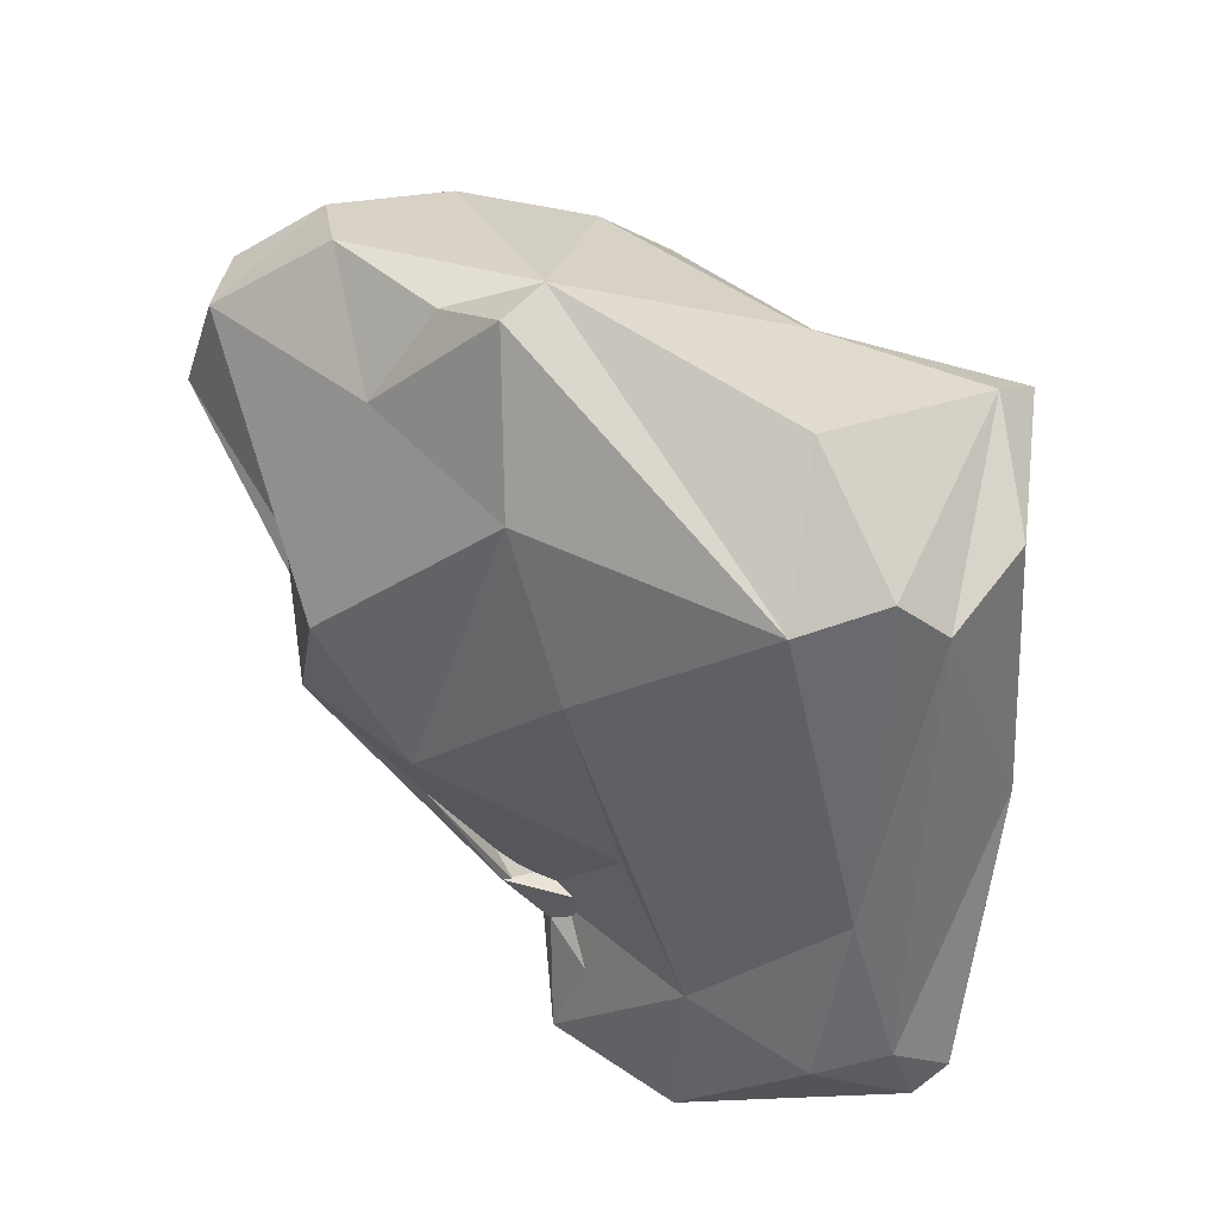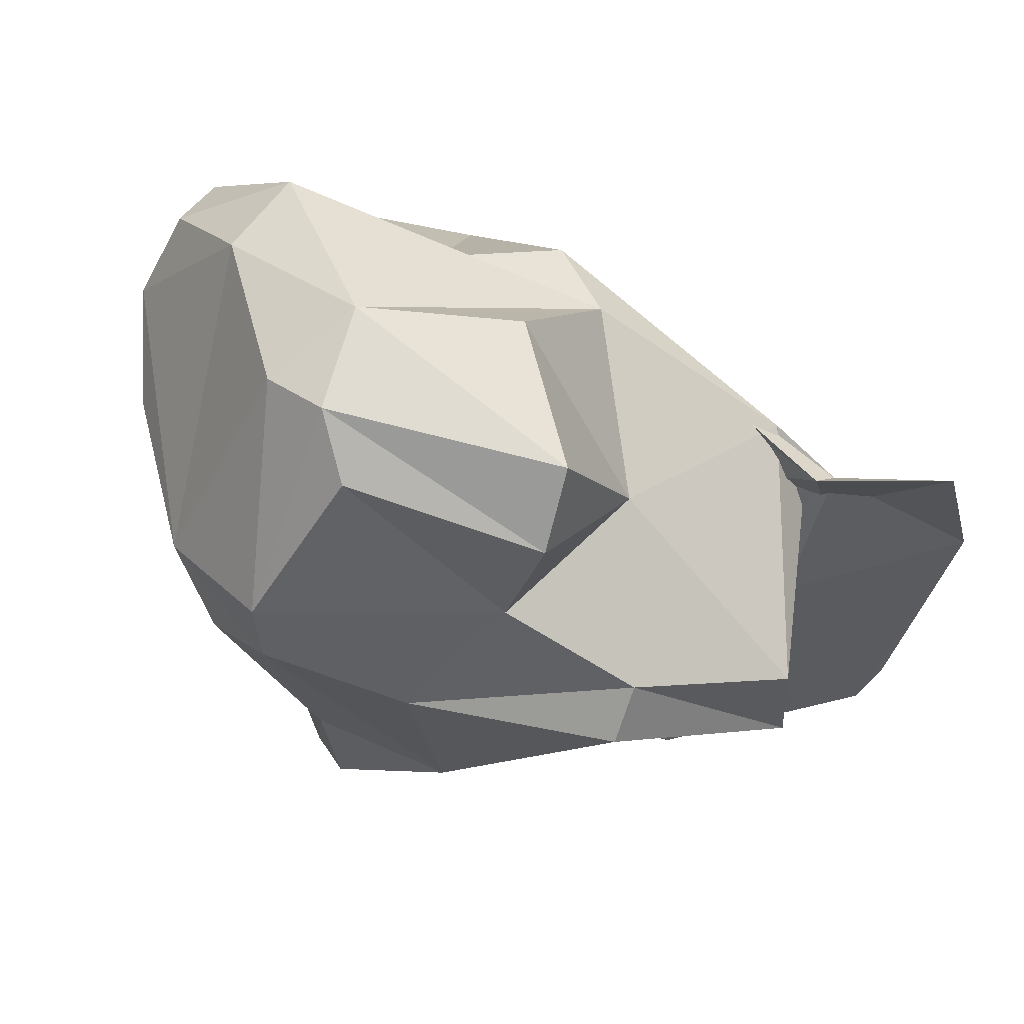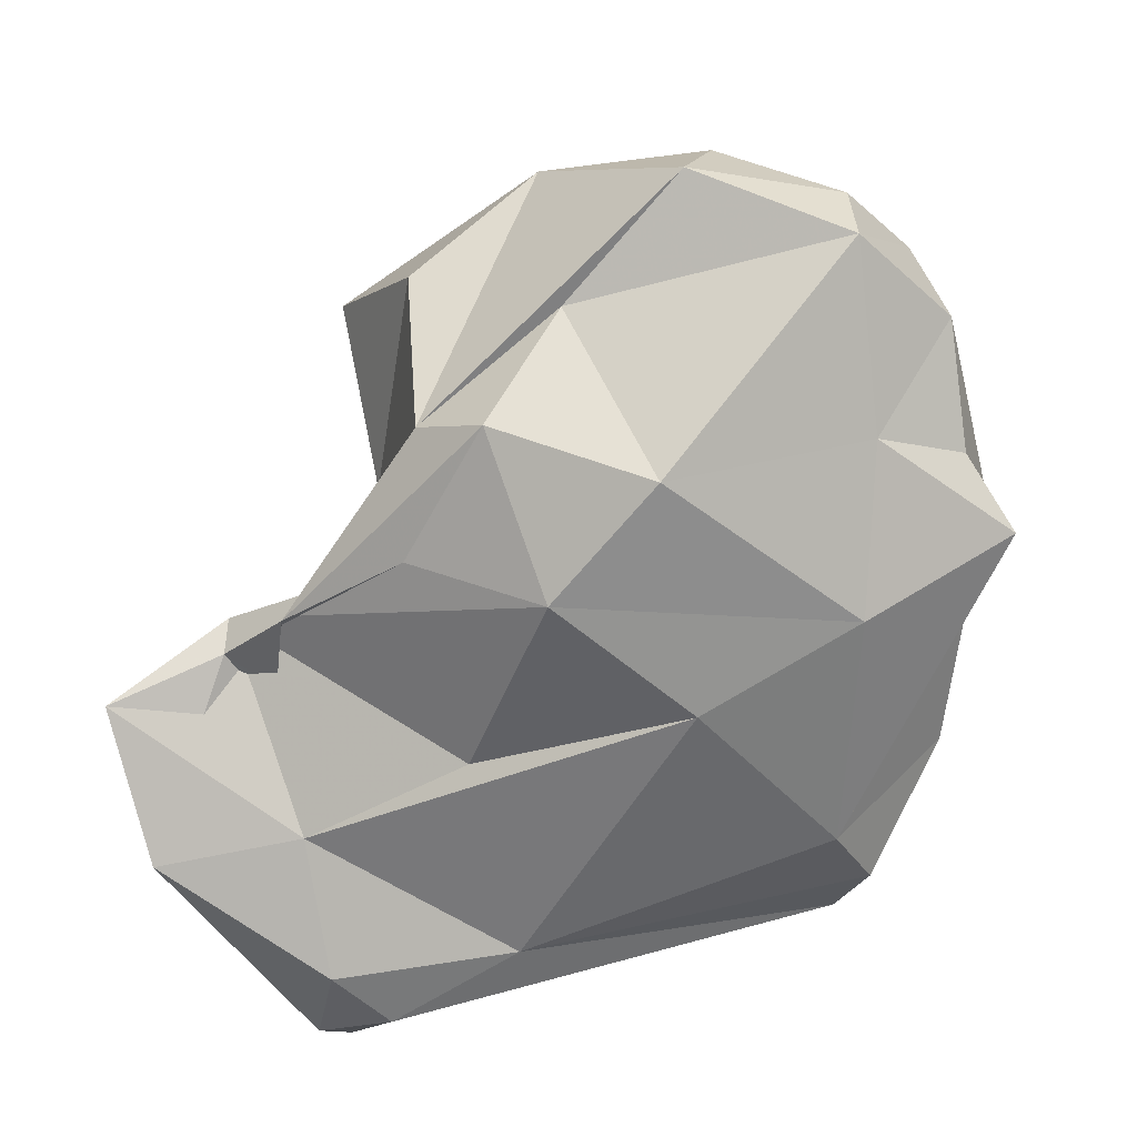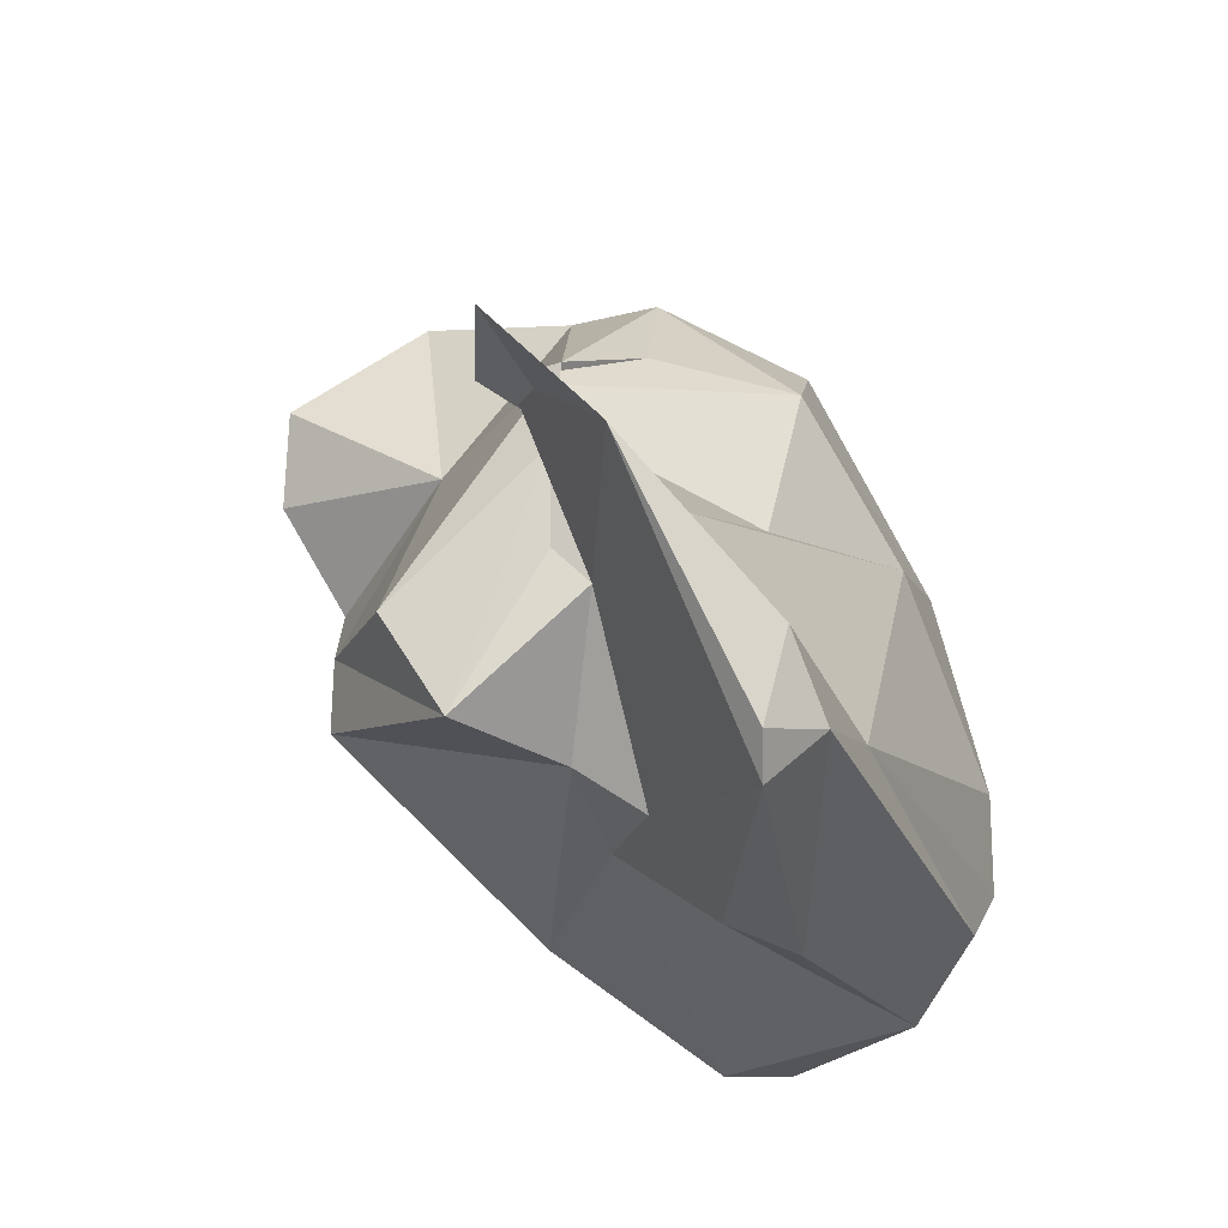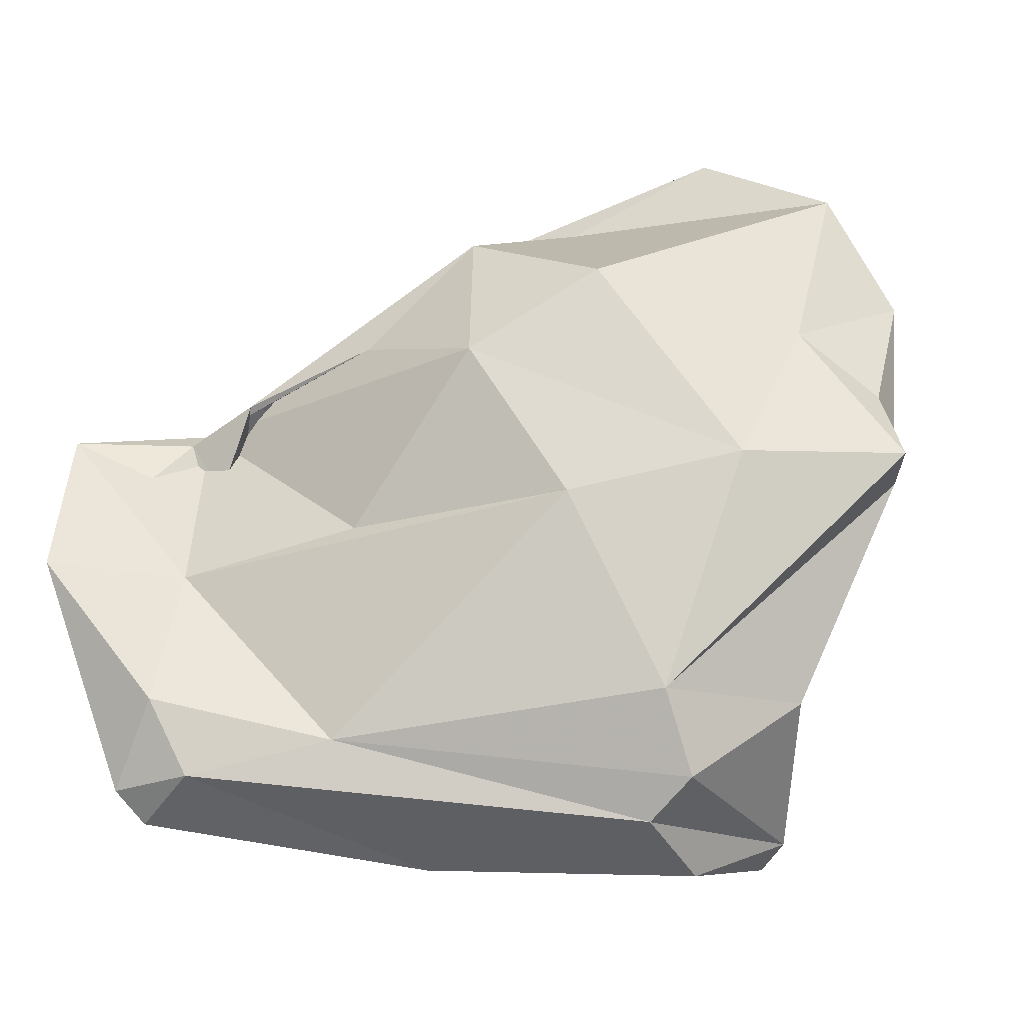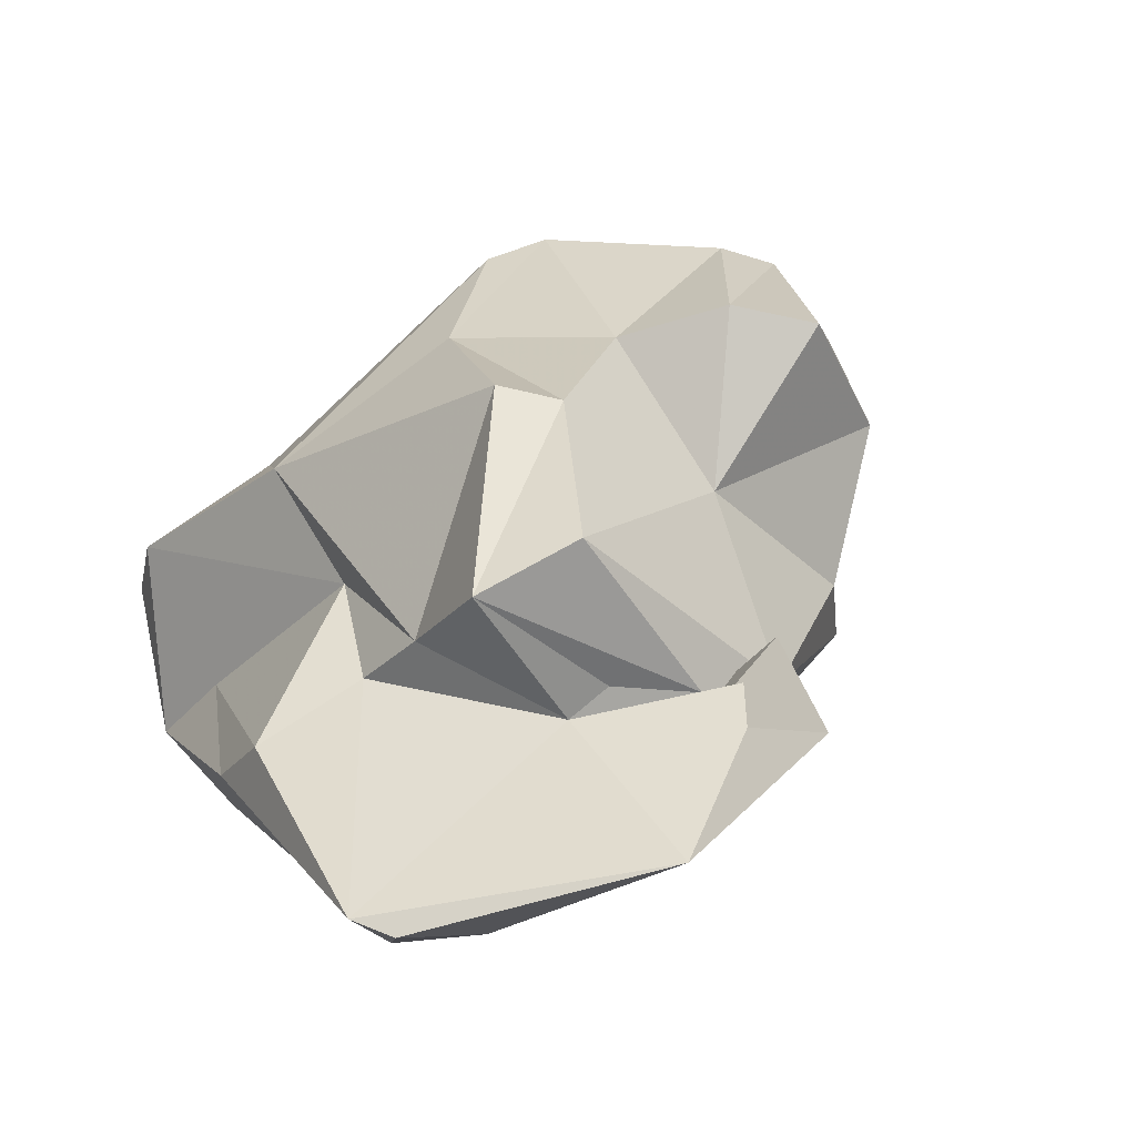
<metadata>
{"format":"obj","ext":"obj","renderer":"f3d","projection":"perspective","resolution":1024,"background":"white","views":[{"elev":-42.3,"azim":92.4,"up":"+Y"},{"elev":25.1,"azim":-149.2,"up":"+Z"},{"elev":-40.3,"azim":11.1,"up":"+Y"},{"elev":-21.9,"azim":-56.2,"up":"+Z"},{"elev":2.6,"azim":17.4,"up":"+Z"},{"elev":-3.6,"azim":-110.1,"up":"+Y"}]}
</metadata>
<code>
v 182.1 286.2 73.87
v 182.8 282.6 69.89
v 187.6 283.4 69.42
v 187.2 281 61.4
v 186.3 290 64.74
v 187.1 287.4 72.18
v 185.8 287.8 73.76
v 186.4 280.5 62.54
v 187.6 280.4 65.66
v 185.4 291.7 67.79
v 188.1 287.7 75.17
v 186 289 74.07
v 187.5 287.5 69.36
v 188 286.6 68.28
v 190.5 288.9 64.31
v 189.1 296.1 68.52
v 190.1 299.1 77.48
v 190.7 293.7 74.14
v 197.7 294.7 61.75
v 192.6 287.8 63.34
v 193 285.8 60.06
v 193.3 284.3 71.13
v 190.6 299.6 74.62
v 192.6 298.7 71.56
v 189.1 280.1 63.22
v 197.1 302.3 79.15
v 189.6 296.6 66.5
v 197.1 285.2 77.13
v 195.3 290.9 63.46
v 192.6 287.7 77.16
v 196.3 299 67.2
v 193.3 296.3 80.85
v 195.8 289.5 80.8
v 203.9 292.5 58.86
v 200.8 284 72.5
v 196.3 302.5 76.79
v 201.8 287.8 60.81
v 193.4 291 79.55
v 193.6 281.5 64.4
v 195.7 284.9 59.63
v 199.6 301.7 79.42
v 199.6 303.1 71.68
v 199.8 302.3 69.68
v 197.6 299.6 81.57
v 204.3 283.3 66.29
v 205.1 283.7 63.4
v 198.3 293.5 81.33
v 202.6 296 83.94
v 203.1 300.7 69.19
v 206.2 285.9 73.78
v 203.7 283.7 61.88
v 201 287.2 79.79
v 204.6 286.2 59.71
v 202.7 295.3 62.81
v 206.3 293.4 65.36
v 206.8 298 71.28
v 203.3 298.5 82.33
v 205.8 291.2 59.05
v 206.8 290.1 60.2
v 204.4 301.1 72.06
v 207.9 287.4 65.4
v 207.3 296.1 81.89
v 210.3 291.1 72.54
v 208.9 296.4 79.03
v 208.1 297.8 75.41
v 207.5 293.8 82.35
v 207.3 289.8 77.63
v 209.9 293.6 78.53
v 209.8 290.7 75.5
v 211 288.8 73.66
g foo
f 1 2 3
f 3 2 9
f 9 2 8
f 8 2 4
f 25 9 8
f 4 25 8
f 12 1 3
f 1 12 7
f 22 12 3
f 35 22 3
f 7 2 1
f 39 35 3
f 7 6 14
f 39 3 9
f 7 14 2
f 39 9 25
f 14 4 2
f 14 20 4
f 51 39 25
f 40 51 25
f 21 4 20
f 40 4 21
f 25 4 40
f 22 28 12
f 28 30 12
f 12 30 7
f 30 11 7
f 28 22 35
f 7 11 6
f 45 50 35
f 45 35 39
f 10 6 11
f 6 13 14
f 46 45 39
f 39 51 46
f 5 6 10
f 13 6 5
f 14 13 5
f 15 14 5
f 20 14 15
f 40 53 51
f 29 20 15
f 20 29 21
f 21 29 37
f 37 53 40
f 40 21 37
f 33 28 52
f 28 33 30
f 33 38 11
f 30 33 11
f 28 50 52
f 50 28 35
f 11 38 18
f 11 18 10
f 46 61 45
f 46 59 61
f 18 16 10
f 51 59 46
f 53 59 51
f 29 53 37
f 59 53 58
f 27 5 16
f 5 10 16
f 19 15 27
f 15 5 27
f 29 15 19
f 34 29 19
f 53 29 34
f 34 58 53
f 47 33 52
f 33 47 38
f 52 50 67
f 50 70 67
f 32 18 38
f 70 50 45
f 32 17 18
f 61 63 45
f 63 70 45
f 63 61 55
f 61 59 55
f 18 17 23
f 24 18 23
f 24 16 18
f 58 54 55
f 58 55 59
f 31 16 24
f 27 16 31
f 43 19 31
f 43 54 19
f 34 54 58
f 31 19 27
f 54 34 19
f 52 66 47
f 66 48 47
f 52 67 66
f 48 38 47
f 66 67 68
f 44 32 38
f 38 48 44
f 68 67 69
f 69 67 70
f 63 68 69
f 70 63 69
f 32 44 17
f 17 44 26
f 65 68 63
f 65 63 56
f 55 56 63
f 23 17 26
f 36 23 26
f 36 24 23
f 42 24 36
f 54 49 56
f 55 54 56
f 42 31 24
f 42 43 31
f 54 43 49
f 62 57 48
f 62 48 66
f 44 48 57
f 64 62 66
f 66 68 64
f 41 44 57
f 64 57 62
f 60 41 57
f 60 57 64
f 65 60 64
f 68 65 64
f 26 44 41
f 42 26 41
f 56 60 65
f 36 26 42
f 42 41 60
f 49 60 56
f 43 42 60
f 49 43 60
g

</code>
